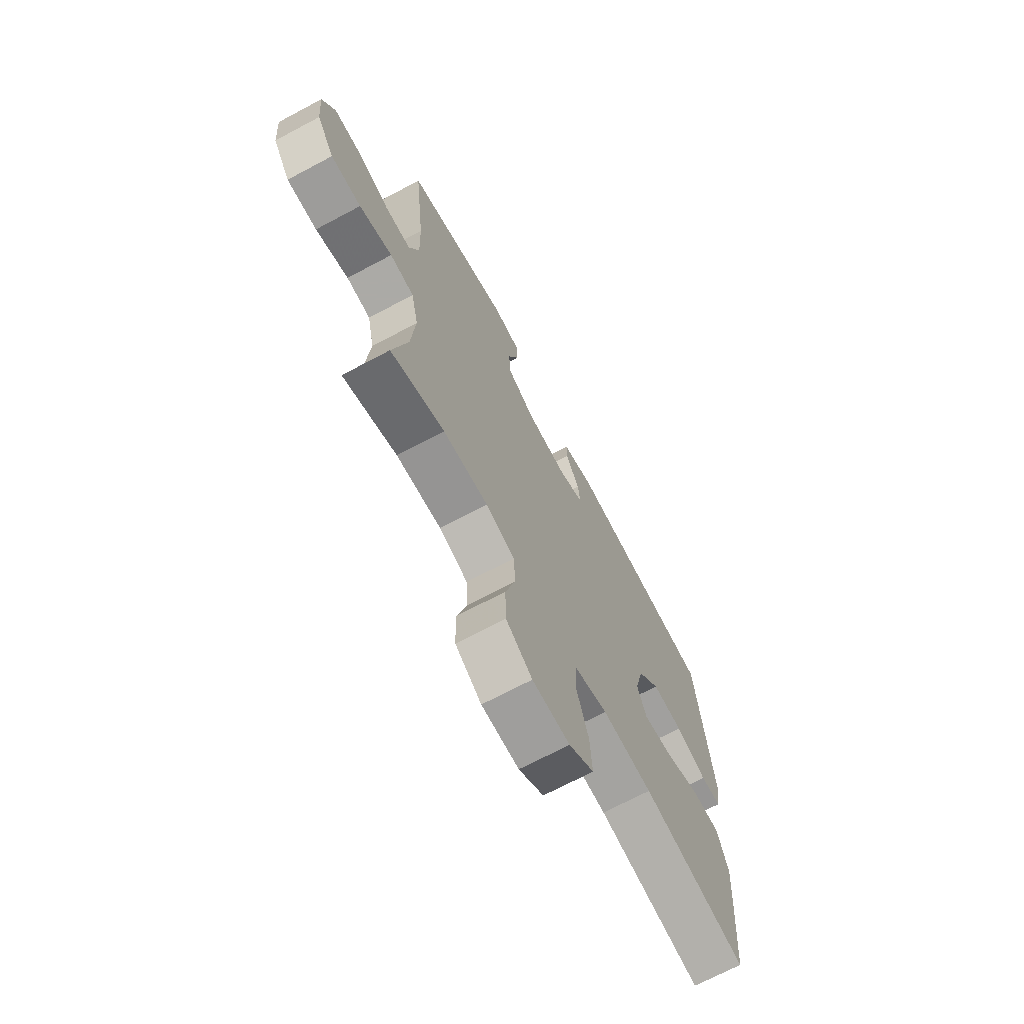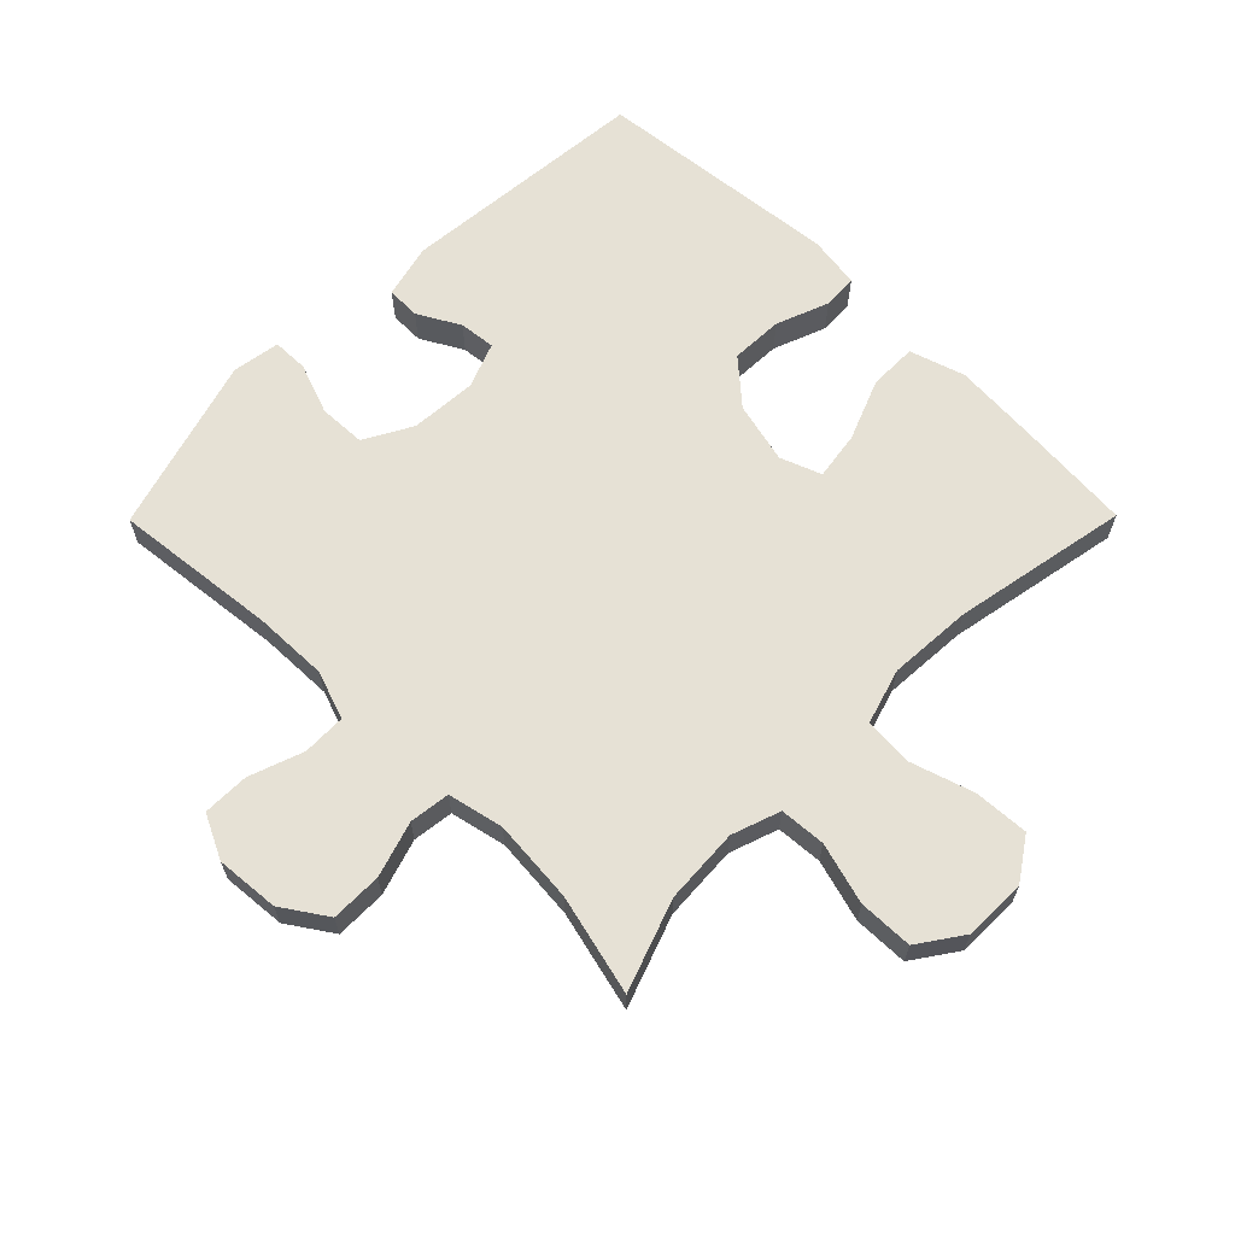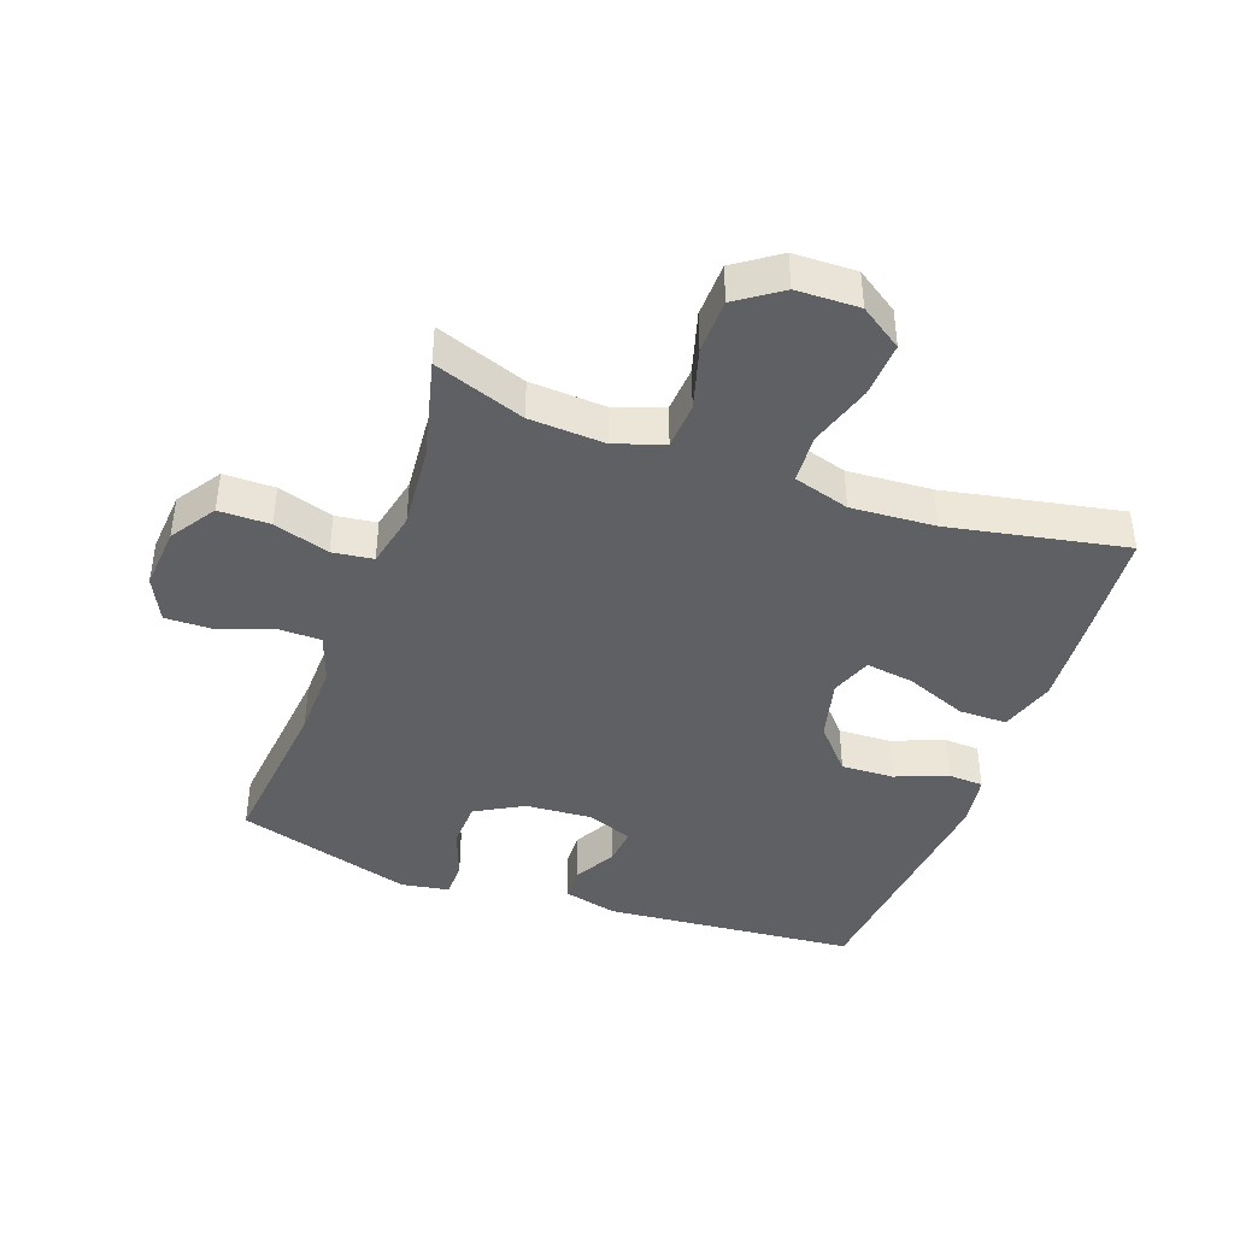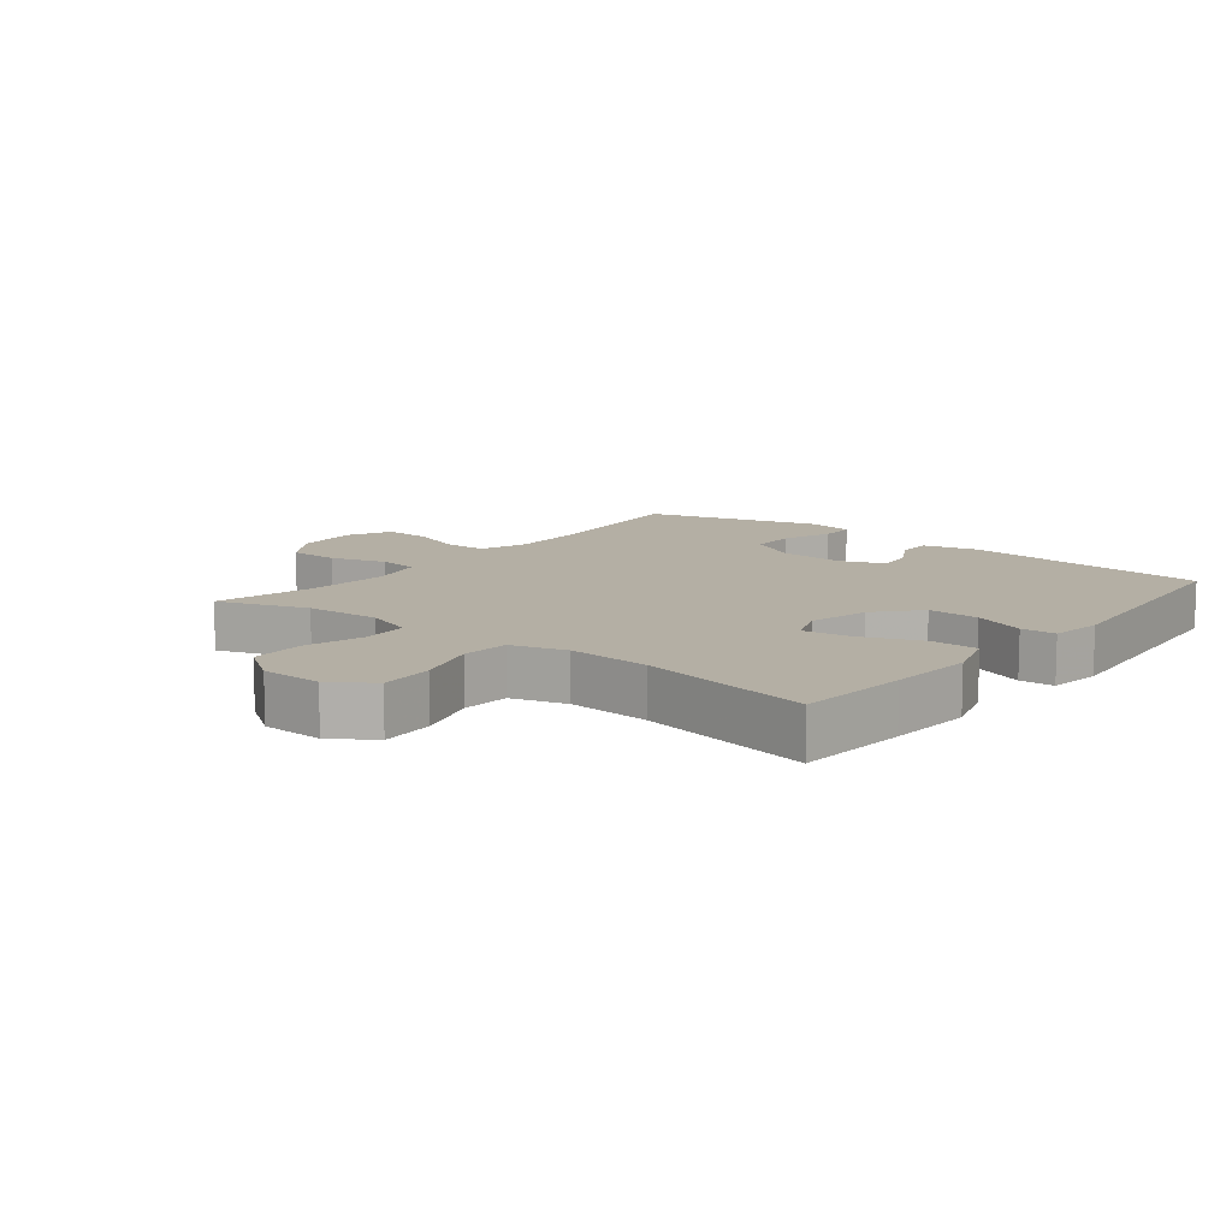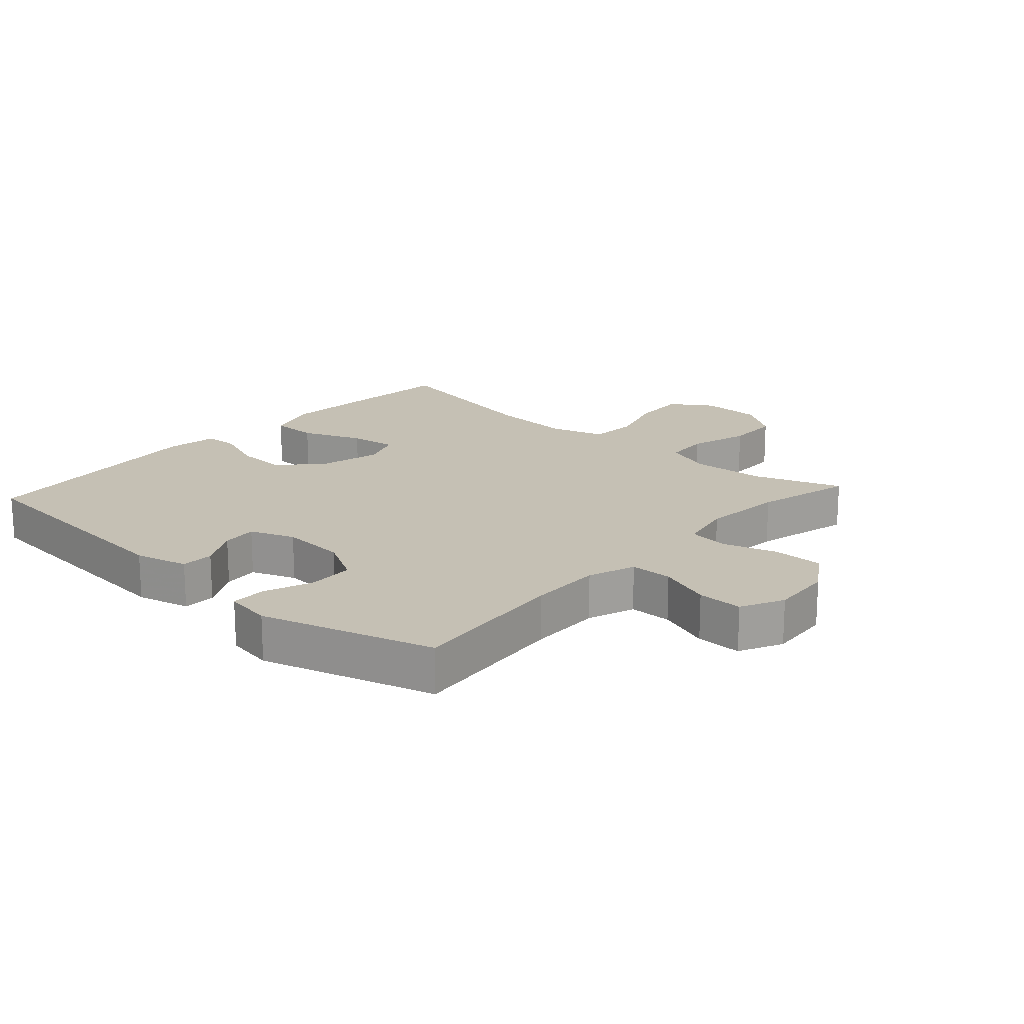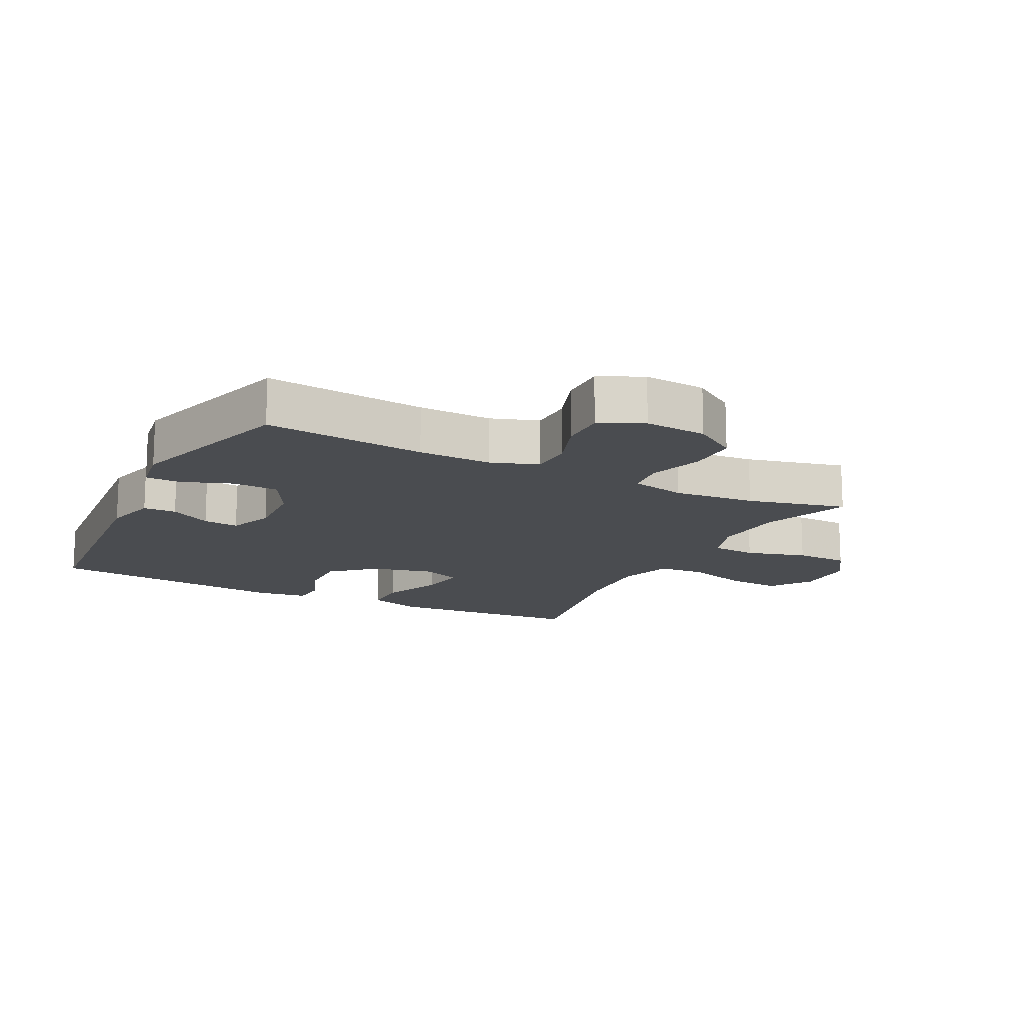
<metadata>
{"format":"obj","ext":"obj","renderer":"f3d","projection":"perspective","resolution":1024,"background":"white","views":[{"elev":-70.1,"azim":118.0,"up":"+Z"},{"elev":64.5,"azim":134.7,"up":"+Y"},{"elev":-42.2,"azim":160.3,"up":"+Y"},{"elev":11.3,"azim":-141.3,"up":"+Y"},{"elev":18.4,"azim":42.2,"up":"+Y"},{"elev":-14.8,"azim":63.0,"up":"+Y"}]}
</metadata>
<code>
v -0.5 0.07 0.5
v -0.111 0.07 0.535
v -0.027 0.07 0.514
v -0.026 0.07 0.462
v -0.062 0.07 0.397
v -0.068 0.07 0.341
v 0.002 0.07 0.314
v 0.105 0.07 0.321
v 0.179 0.07 0.362
v 0.182 0.07 0.434
v 0.153 0.07 0.513
v 0.154 0.07 0.568
v 0.228 0.07 0.58
v 0.5 0.07 0.5
v 0.473 0.07 0.246
v 0.47 0.07 0.131
v 0.496 0.07 0.056
v 0.563 0.07 0.055
v 0.647 0.07 0.085
v 0.719 0.07 0.086
v 0.752 0.07 0.018
v 0.744 0.07 -0.08
v 0.698 0.07 -0.149
v 0.619 0.07 -0.149
v 0.533 0.07 -0.122
v 0.47 0.07 -0.13
v 0.451 0.07 -0.216
v 0.462 0.07 -0.345
v 0.5 0.07 -0.5
v 0.36 0.07 -0.45
v 0.243 0.07 -0.443
v 0.168 0.07 -0.469
v 0.163 0.07 -0.54
v 0.19 0.07 -0.635
v 0.188 0.07 -0.719
v 0.12 0.07 -0.766
v 0.023 0.07 -0.768
v -0.042 0.07 -0.724
v -0.037 0.07 -0.639
v -0.006 0.07 -0.541
v -0.011 0.07 -0.466
v -0.097 0.07 -0.44
v -0.227 0.07 -0.448
v -0.5 0.07 -0.5
v -0.514 0.07 -0.324
v -0.523 0.07 -0.191
v -0.496 0.07 -0.106
v -0.422 0.07 -0.106
v -0.327 0.07 -0.144
v -0.253 0.07 -0.155
v -0.229 0.07 -0.092
v -0.252 0.07 0.003
v -0.311 0.07 0.07
v -0.392 0.07 0.067
v -0.473 0.07 0.036
v -0.527 0.07 0.039
v -0.539 0.07 0.12
v -0.5 0 0.5
v -0.111 0 0.535
v -0.027 0 0.514
v -0.026 0 0.462
v -0.062 0 0.397
v -0.068 0 0.341
v 0.002 0 0.314
v 0.105 0 0.321
v 0.179 0 0.362
v 0.182 0 0.434
v 0.153 0 0.513
v 0.154 0 0.568
v 0.228 0 0.58
v 0.5 0 0.5
v 0.473 0 0.246
v 0.47 0 0.131
v 0.496 0 0.056
v 0.563 0 0.055
v 0.647 0 0.085
v 0.719 0 0.086
v 0.752 0 0.018
v 0.744 0 -0.08
v 0.698 0 -0.149
v 0.619 0 -0.149
v 0.533 0 -0.122
v 0.47 0 -0.13
v 0.451 0 -0.216
v 0.462 0 -0.345
v 0.5 0 -0.5
v 0.36 0 -0.45
v 0.243 0 -0.443
v 0.168 0 -0.469
v 0.163 0 -0.54
v 0.19 0 -0.635
v 0.188 0 -0.719
v 0.12 0 -0.766
v 0.023 0 -0.768
v -0.042 0 -0.724
v -0.037 0 -0.639
v -0.006 0 -0.541
v -0.011 0 -0.466
v -0.097 0 -0.44
v -0.227 0 -0.448
v -0.5 0 -0.5
v -0.514 0 -0.324
v -0.523 0 -0.191
v -0.496 0 -0.106
v -0.422 0 -0.106
v -0.327 0 -0.144
v -0.253 0 -0.155
v -0.229 0 -0.092
v -0.252 0 0.003
v -0.311 0 0.07
v -0.392 0 0.067
v -0.473 0 0.036
v -0.527 0 0.039
v -0.539 0 0.12
f 54 55 56 57
f 53 54 57 1
f 52 53 1 2
f 51 52 2 3
f 46 47 48 49
f 46 49 50
f 43 44 45 46
f 42 43 46 50
f 41 42 50 51
f 37 38 39 40
f 37 40 41
f 36 37 41
f 33 34 35 36
f 32 33 36 41
f 31 32 41 51
f 28 29 30
f 27 28 30 31
f 26 27 31 51
f 22 23 24 25
f 18 19 20 21
f 17 18 21 22
f 12 13 14 15
f 10 11 12 15
f 9 10 15 16
f 8 9 16 17
f 3 4 5
f 51 3 5
f 51 5 6
f 26 51 6 7
f 17 22 25 26
f 7 8 17 26
f 114 113 112 111
f 58 114 111 110
f 59 58 110 109
f 60 59 109 108
f 106 105 104 103
f 107 106 103
f 103 102 101 100
f 107 103 100 99
f 108 107 99 98
f 97 96 95 94
f 98 97 94
f 98 94 93
f 93 92 91 90
f 98 93 90 89
f 108 98 89 88
f 87 86 85
f 88 87 85 84
f 108 88 84 83
f 82 81 80 79
f 78 77 76 75
f 79 78 75 74
f 72 71 70 69
f 72 69 68 67
f 73 72 67 66
f 74 73 66 65
f 62 61 60
f 62 60 108
f 63 62 108
f 64 63 108 83
f 83 82 79 74
f 83 74 65 64
f 1 58 59 2
f 2 59 60 3
f 3 60 61 4
f 4 61 62 5
f 5 62 63 6
f 6 63 64 7
f 7 64 65 8
f 8 65 66 9
f 9 66 67 10
f 10 67 68 11
f 11 68 69 12
f 12 69 70 13
f 13 70 71 14
f 14 71 72 15
f 15 72 73 16
f 16 73 74 17
f 17 74 75 18
f 18 75 76 19
f 19 76 77 20
f 20 77 78 21
f 21 78 79 22
f 22 79 80 23
f 23 80 81 24
f 24 81 82 25
f 25 82 83 26
f 26 83 84 27
f 27 84 85 28
f 28 85 86 29
f 29 86 87 30
f 30 87 88 31
f 31 88 89 32
f 32 89 90 33
f 33 90 91 34
f 34 91 92 35
f 35 92 93 36
f 36 93 94 37
f 37 94 95 38
f 38 95 96 39
f 39 96 97 40
f 40 97 98 41
f 41 98 99 42
f 42 99 100 43
f 43 100 101 44
f 44 101 102 45
f 45 102 103 46
f 46 103 104 47
f 47 104 105 48
f 48 105 106 49
f 49 106 107 50
f 50 107 108 51
f 51 108 109 52
f 52 109 110 53
f 53 110 111 54
f 54 111 112 55
f 55 112 113 56
f 56 113 114 57
f 57 114 58 1

</code>
